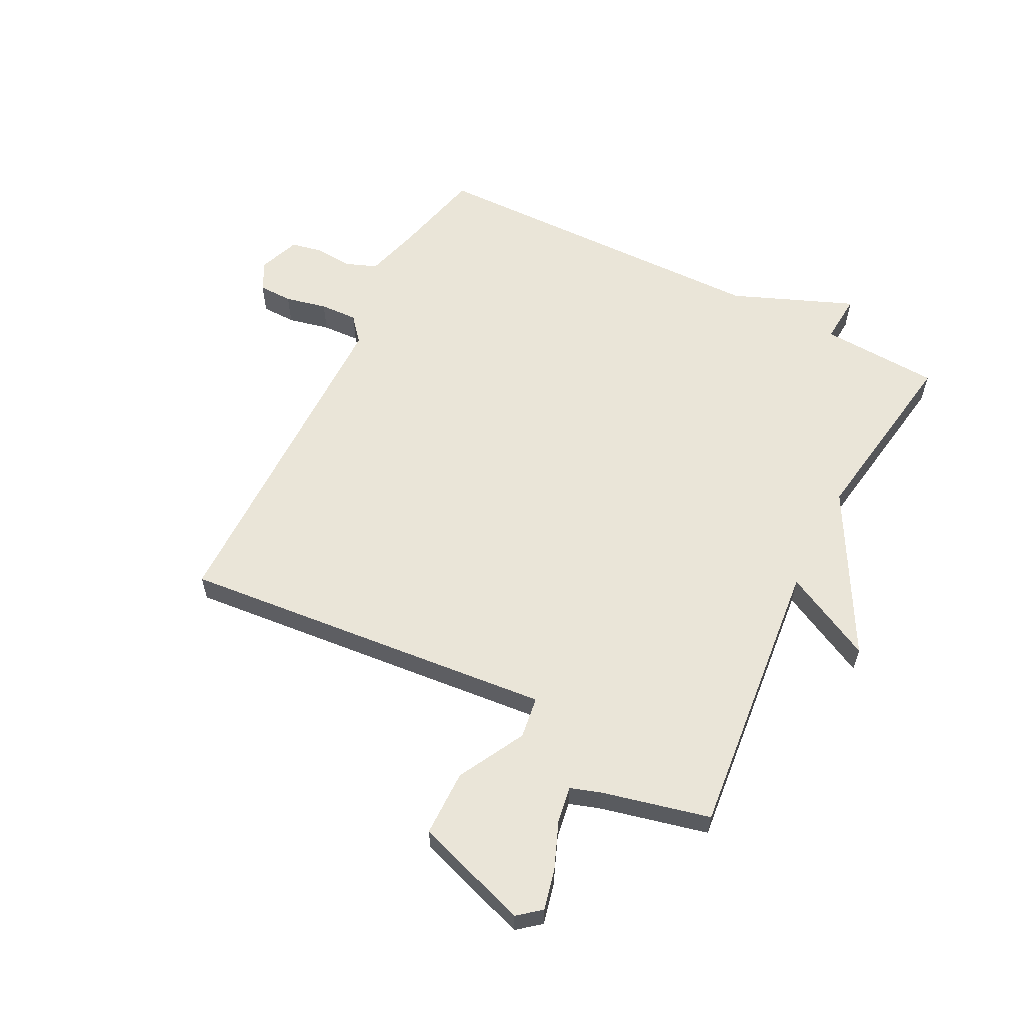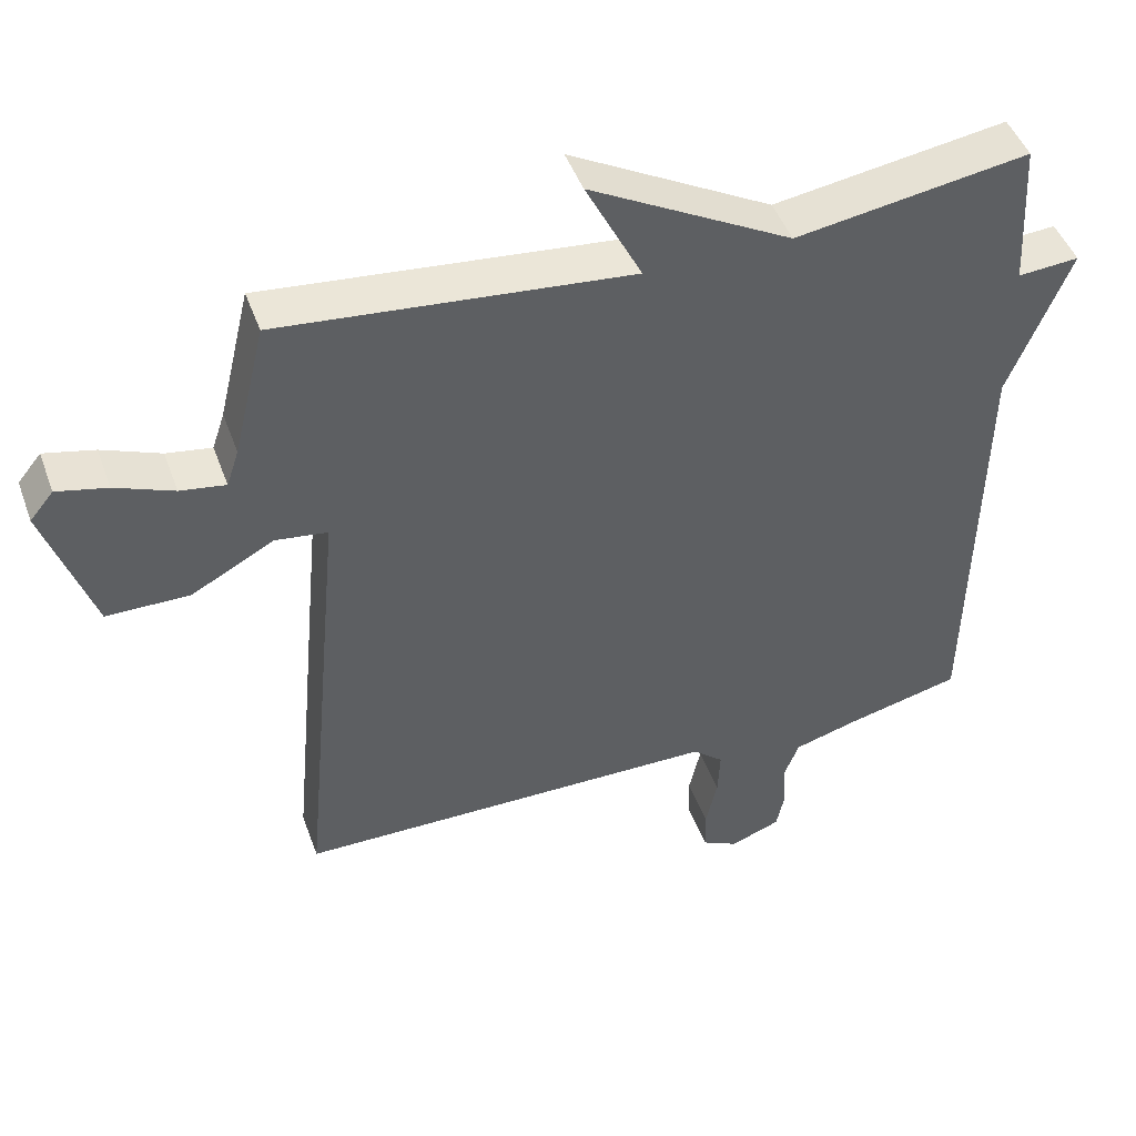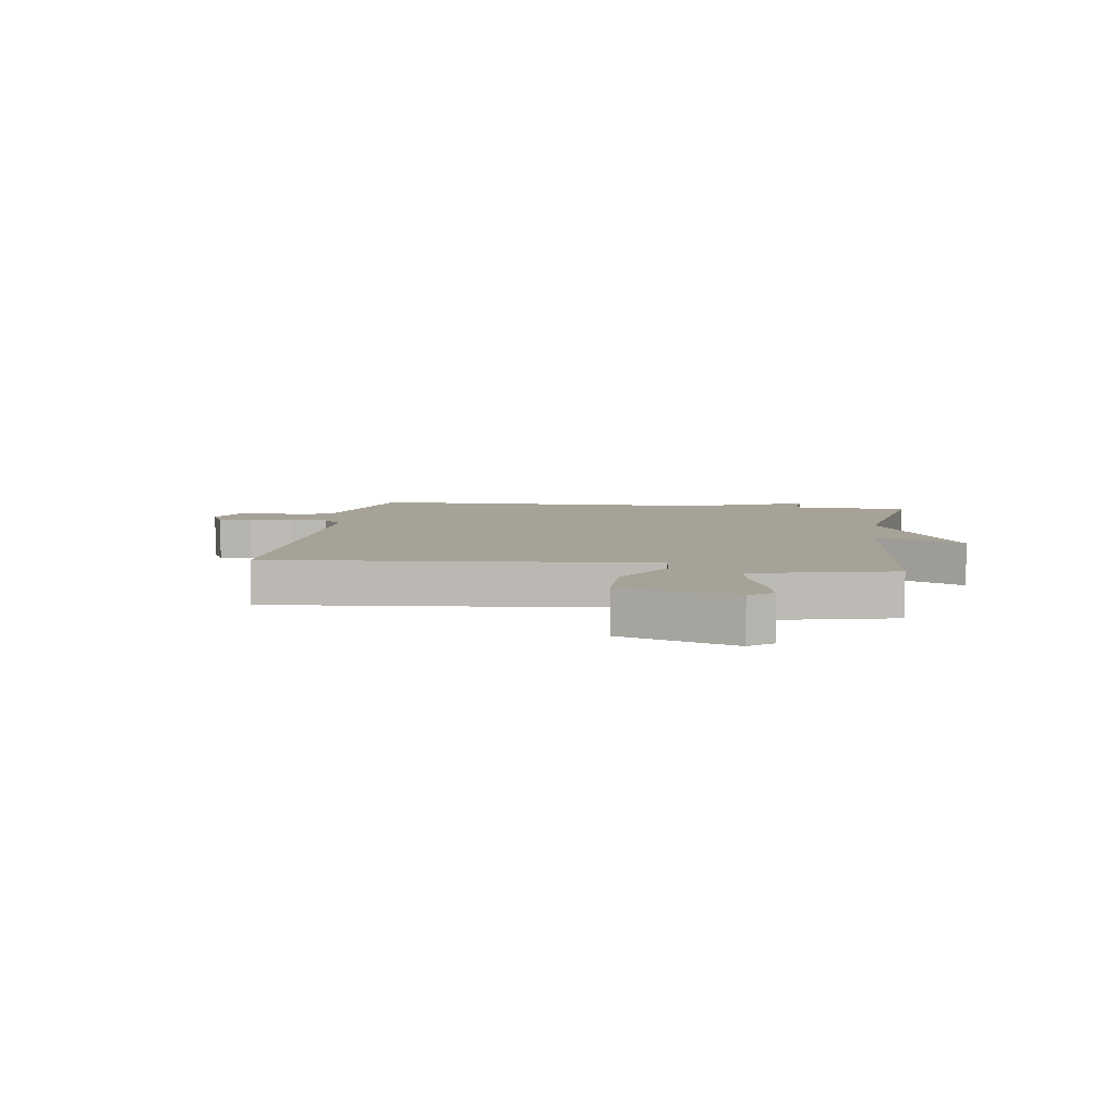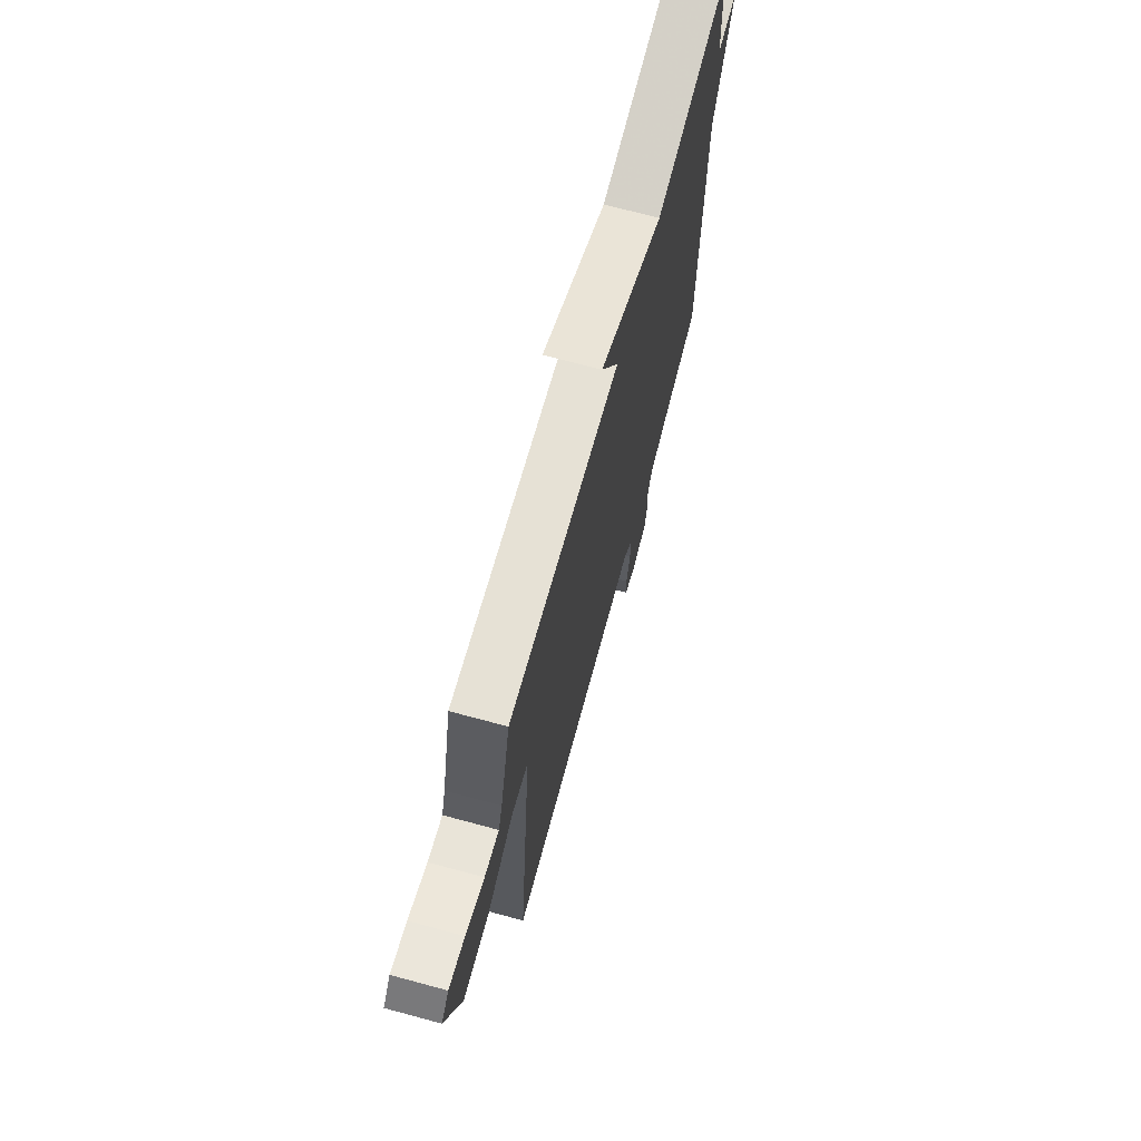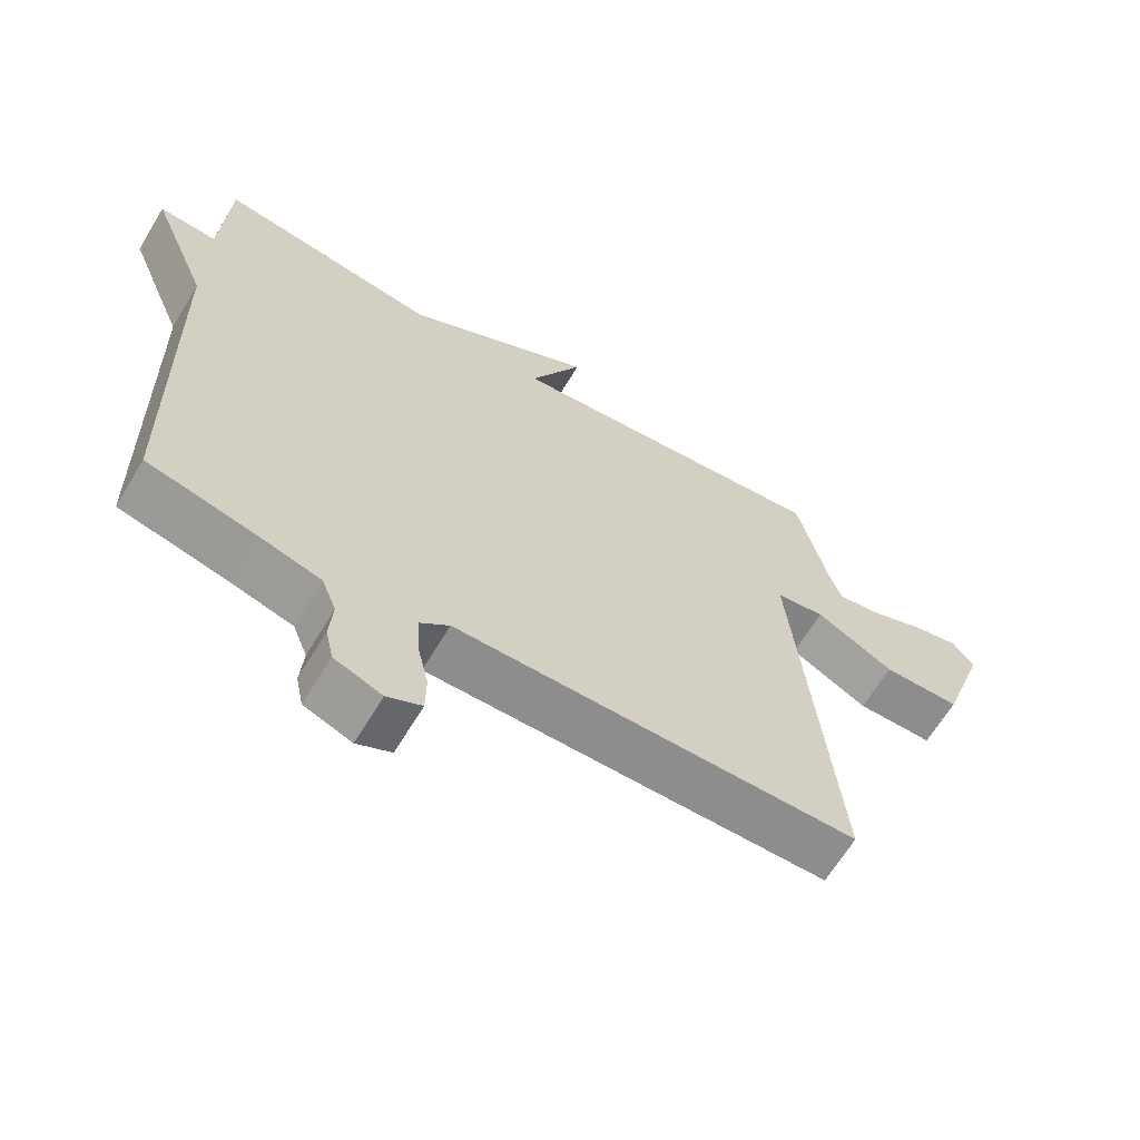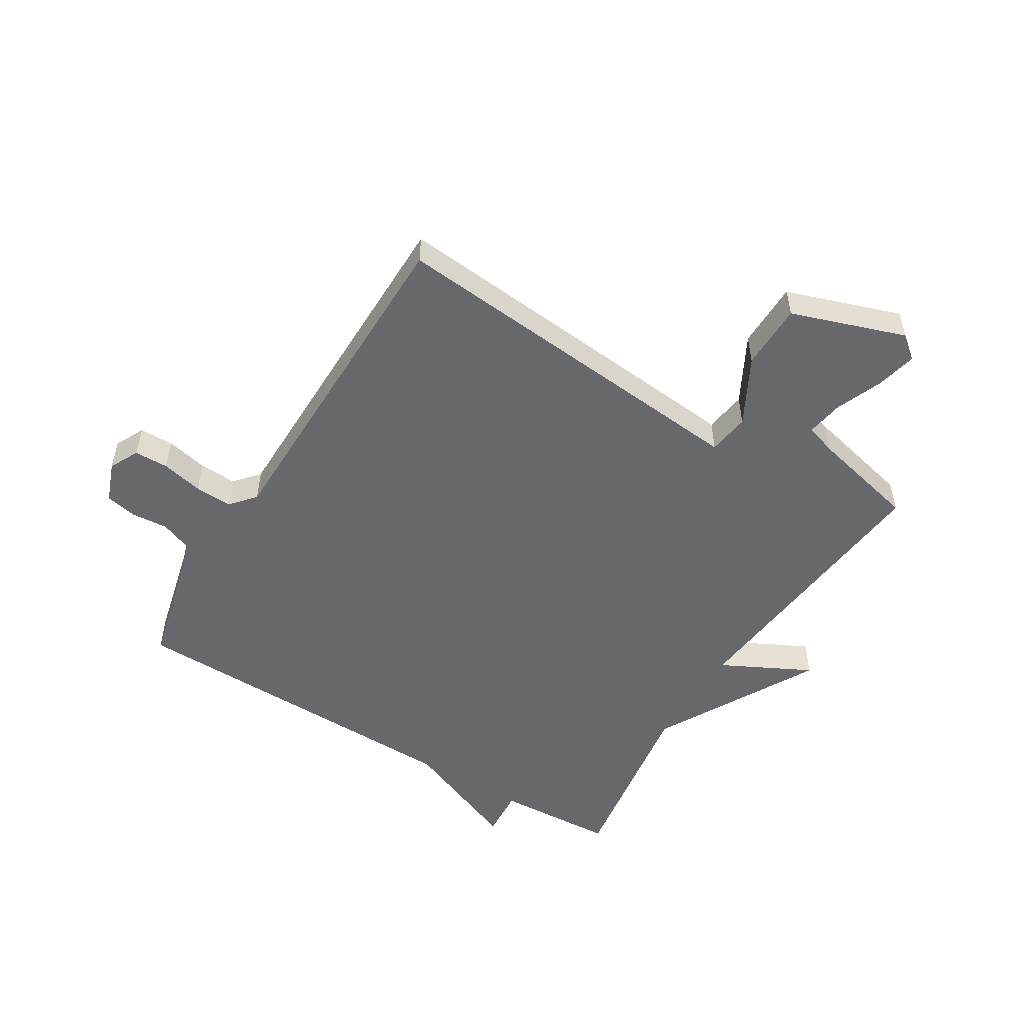
<metadata>
{"format":"obj","ext":"obj","renderer":"f3d","projection":"perspective","resolution":1024,"background":"white","views":[{"elev":59.5,"azim":-62.9,"up":"+Y"},{"elev":46.4,"azim":-19.5,"up":"+Z"},{"elev":6.6,"azim":-81.6,"up":"+Y"},{"elev":70.4,"azim":-74.9,"up":"+Z"},{"elev":-64.8,"azim":149.0,"up":"+Z"},{"elev":-52.3,"azim":-121.4,"up":"+Y"}]}
</metadata>
<code>
v -0.5 0.07 -0.5
v -0.46 0.07 -0.072
v -0.44 0.07 0.14
v -0.511 0.07 0.15
v -0.625 0.07 0.089
v -0.738 0.07 0.09
v -0.804 0.07 0.284
v -0.772 0.07 0.323
v -0.703 0.07 0.307
v -0.623 0.07 0.275
v -0.561 0.07 0.265
v -0.544 0.07 0.316
v -0.5 0.07 0.5
v -0.02 0.07 0.451
v -0.097 0.07 0.603
v 0.18 0.07 0.451
v 0.5 0.07 0.5
v 0.511 0.07 0.297
v 0.595 0.07 0.303
v 0.511 0.07 0.097
v 0.5 0.07 -0.5
v 0.342 0.07 -0.538
v 0.254 0.07 -0.563
v 0.233 0.07 -0.617
v 0.238 0.07 -0.68
v 0.227 0.07 -0.733
v 0.158 0.07 -0.759
v 0.108 0.07 -0.734
v 0.107 0.07 -0.676
v 0.123 0.07 -0.605
v 0.126 0.07 -0.541
v 0.084 0.07 -0.505
v -0.5 0 -0.5
v -0.46 0 -0.072
v -0.44 0 0.14
v -0.511 0 0.15
v -0.625 0 0.089
v -0.738 0 0.09
v -0.804 0 0.284
v -0.772 0 0.323
v -0.703 0 0.307
v -0.623 0 0.275
v -0.561 0 0.265
v -0.544 0 0.316
v -0.5 0 0.5
v -0.02 0 0.451
v -0.097 0 0.603
v 0.18 0 0.451
v 0.5 0 0.5
v 0.511 0 0.297
v 0.595 0 0.303
v 0.511 0 0.097
v 0.5 0 -0.5
v 0.342 0 -0.538
v 0.254 0 -0.563
v 0.233 0 -0.617
v 0.238 0 -0.68
v 0.227 0 -0.733
v 0.158 0 -0.759
v 0.108 0 -0.734
v 0.107 0 -0.676
v 0.123 0 -0.605
v 0.126 0 -0.541
v 0.084 0 -0.505
f 28 29 30
f 27 28 30
f 26 27 30
f 25 26 30
f 24 25 30
f 23 24 30 31
f 22 23 31 32
f 20 21 22 32
f 1 2 3
f 32 1 3
f 20 32 3
f 19 20 3
f 18 19 3
f 14 15 16
f 12 13 14
f 11 12 14 16
f 8 9 10
f 7 8 10
f 6 7 10
f 5 6 10
f 4 5 10
f 4 10 11
f 16 17 18
f 11 16 18
f 4 11 18
f 3 4 18
f 62 61 60
f 62 60 59
f 62 59 58
f 62 58 57
f 62 57 56
f 63 62 56 55
f 64 63 55 54
f 64 54 53 52
f 35 34 33
f 35 33 64
f 35 64 52
f 35 52 51
f 35 51 50
f 48 47 46
f 46 45 44
f 48 46 44 43
f 42 41 40
f 42 40 39
f 42 39 38
f 42 38 37
f 42 37 36
f 43 42 36
f 50 49 48
f 50 48 43
f 50 43 36
f 50 36 35
f 1 33 34 2
f 2 34 35 3
f 3 35 36 4
f 4 36 37 5
f 5 37 38 6
f 6 38 39 7
f 7 39 40 8
f 8 40 41 9
f 9 41 42 10
f 10 42 43 11
f 11 43 44 12
f 12 44 45 13
f 13 45 46 14
f 14 46 47 15
f 15 47 48 16
f 16 48 49 17
f 17 49 50 18
f 18 50 51 19
f 19 51 52 20
f 20 52 53 21
f 21 53 54 22
f 22 54 55 23
f 23 55 56 24
f 24 56 57 25
f 25 57 58 26
f 26 58 59 27
f 27 59 60 28
f 28 60 61 29
f 29 61 62 30
f 30 62 63 31
f 31 63 64 32
f 32 64 33 1

</code>
